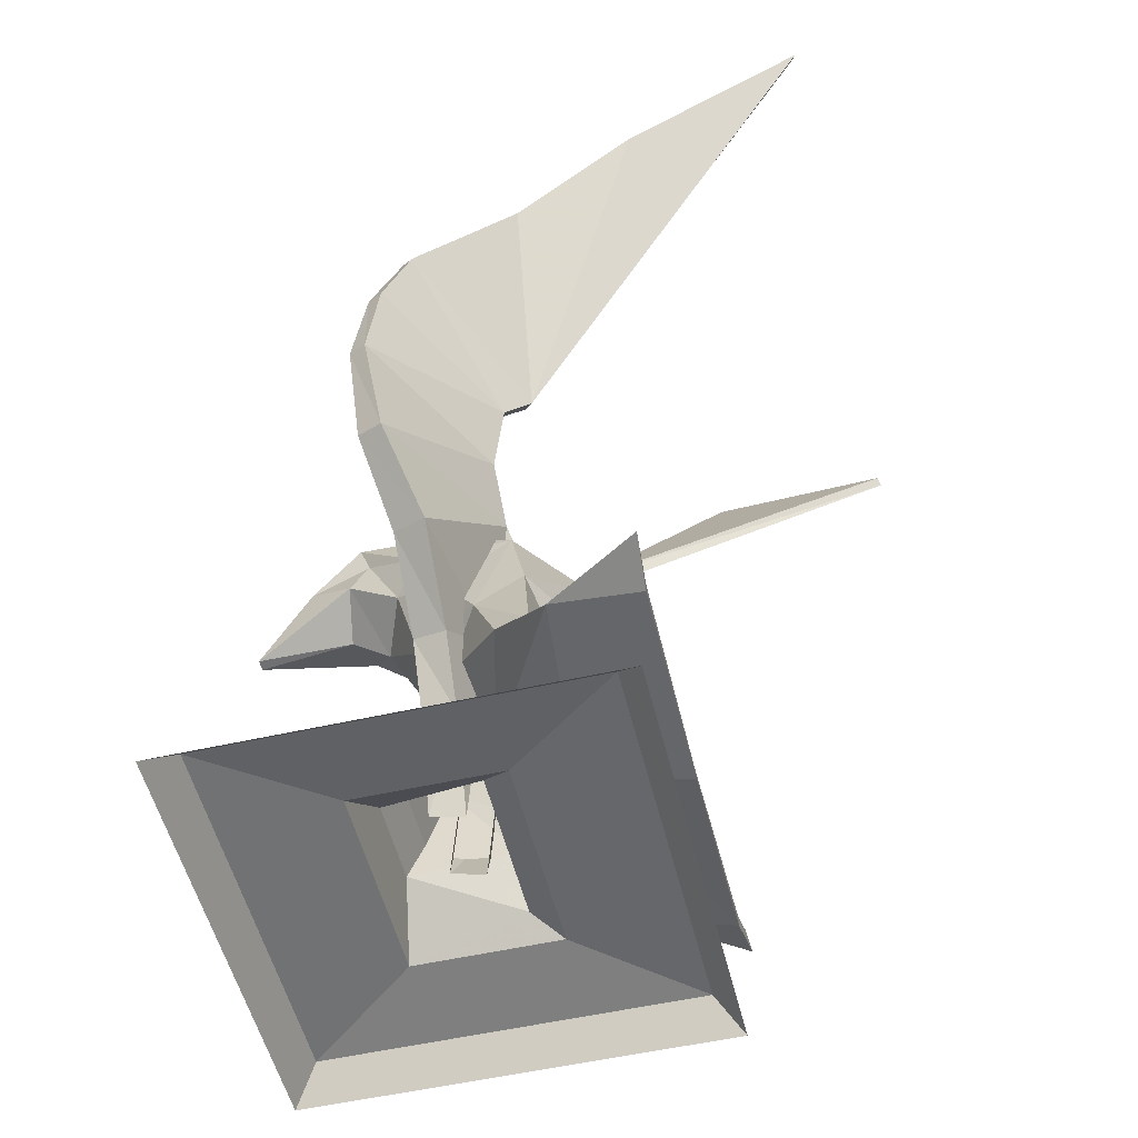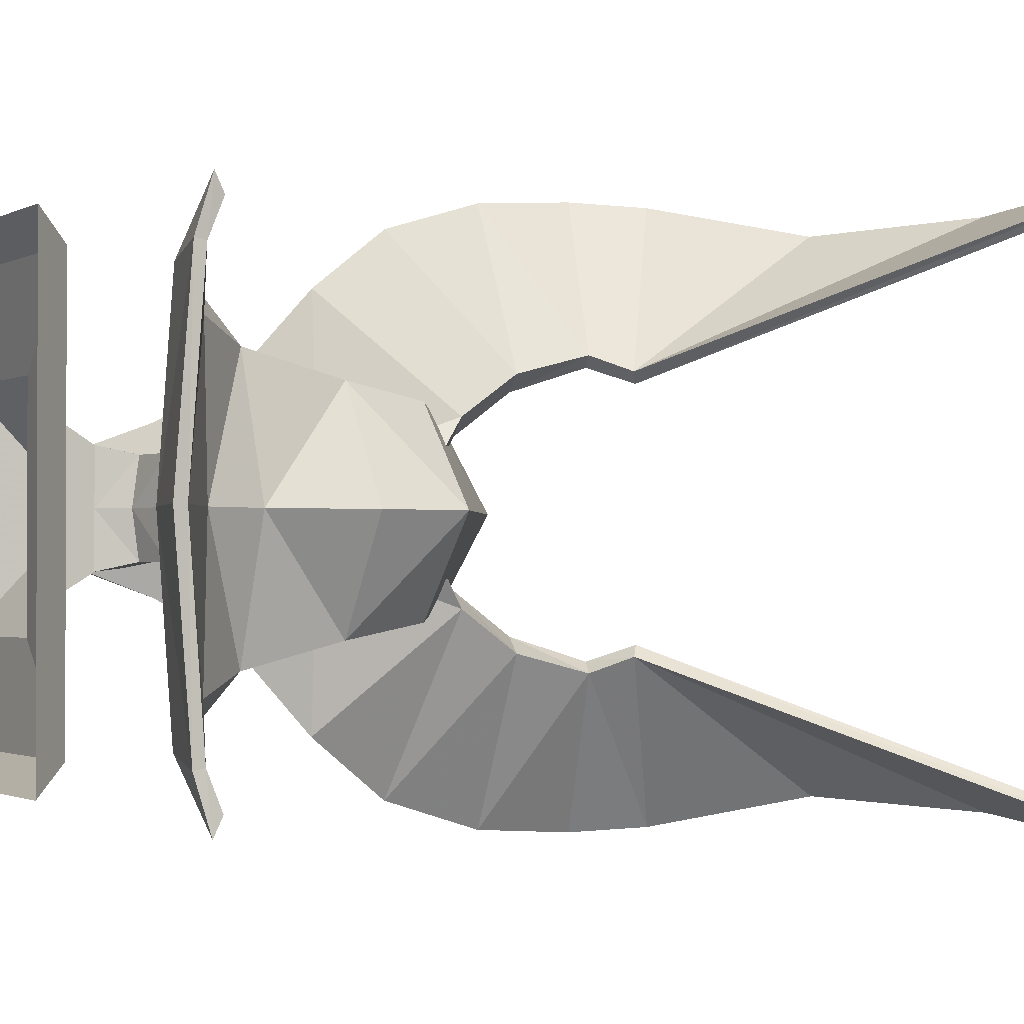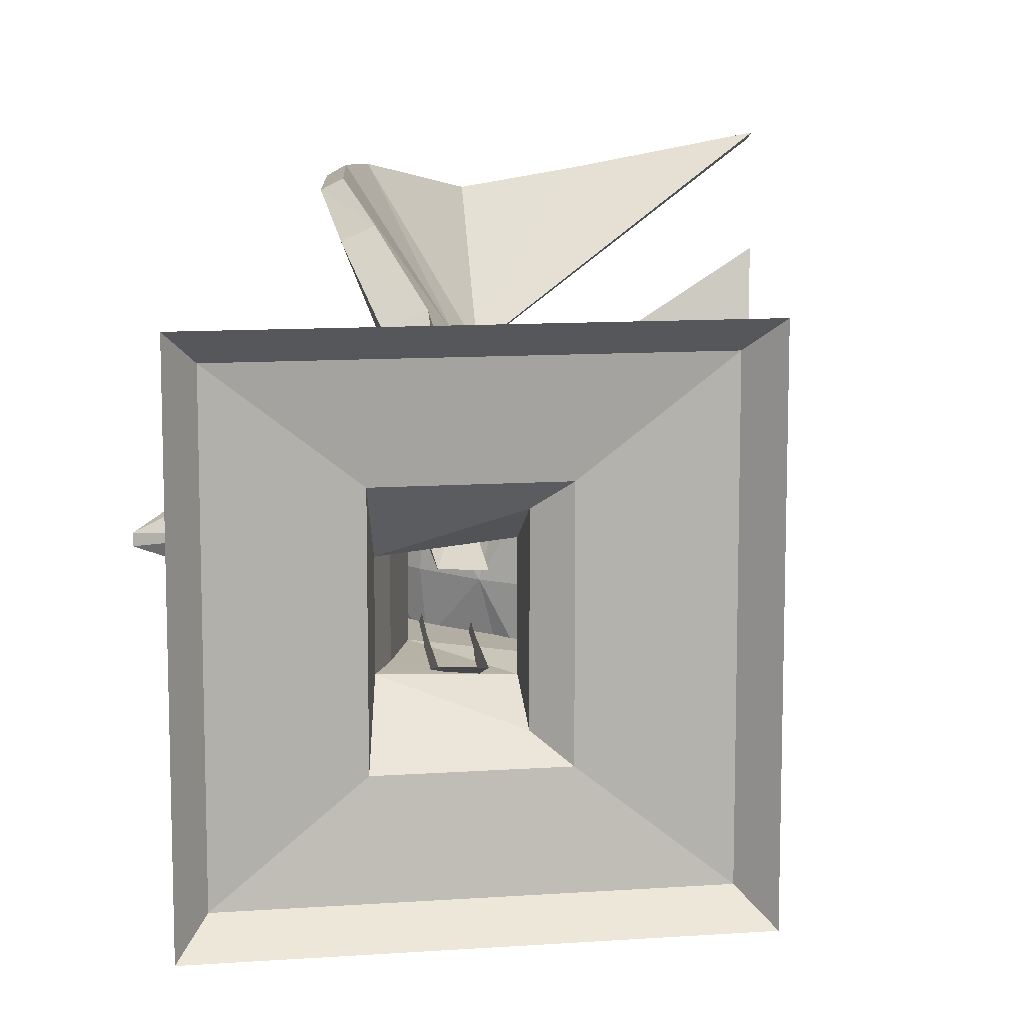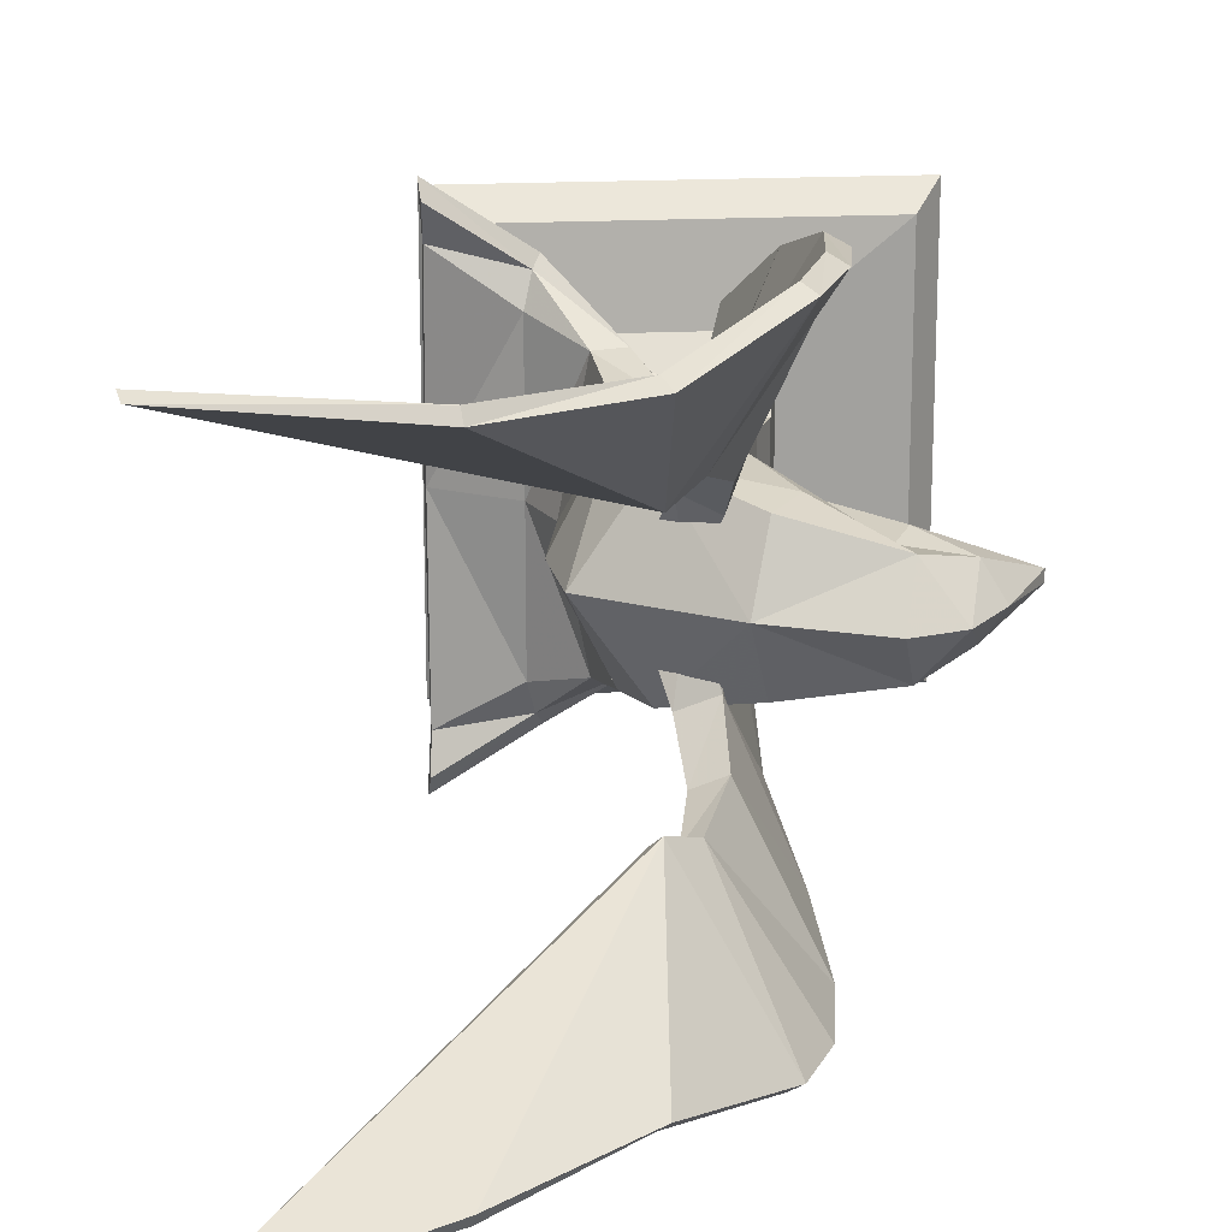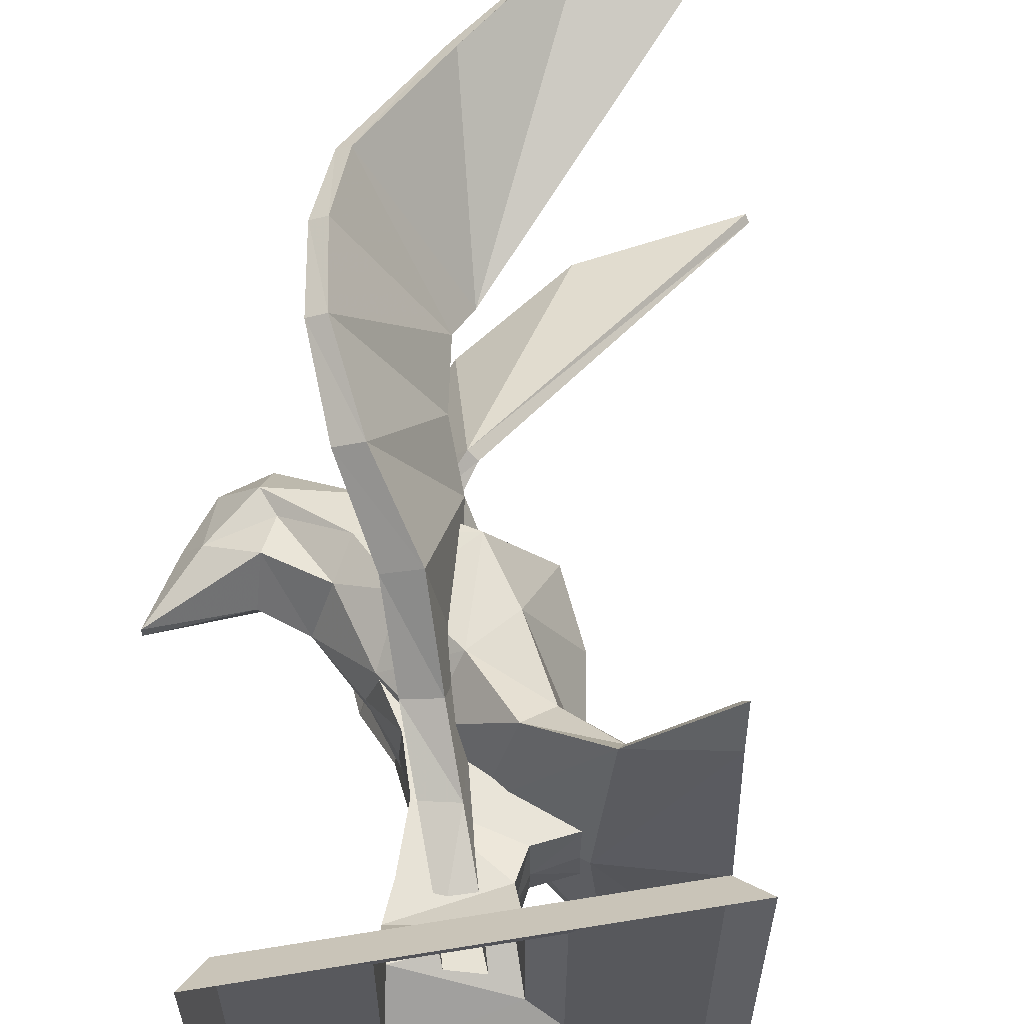
<metadata>
{"format":"obj","ext":"obj","renderer":"f3d","projection":"perspective","resolution":1024,"background":"white","views":[{"elev":-53.9,"azim":-166.4,"up":"+Z"},{"elev":-1.4,"azim":-118.8,"up":"+Y"},{"elev":11.0,"azim":170.2,"up":"+Y"},{"elev":18.1,"azim":-5.9,"up":"+Y"},{"elev":60.6,"azim":170.5,"up":"+Y"}]}
</metadata>
<code>
g huodong_fuben_660_bingniao
v -16.85 -40.85 112.1
v -0.3804 -33.84 139.6
v -29.25 -36.68 154.6
v -36.29 -42.2 122.5
v -2.485 -21.98 97.95
v 10.73 -18.08 120
v 82.9 -2.201 156
v 82.9 7.2e-05 156
v 66.9 7.5e-05 182.9
v 59.31 -12.87 177.6
v -54.99 6.6e-05 158
v -57.92 6.1e-05 125.2
v 11.26 -29.53 164.9
v 34.18 -18.52 181.4
v 38.49 -19.03 192.7
v 0.2504 -27.65 178.4
v 28.73 6.8e-05 145.5
v 44.92 7.1e-05 158.3
v 41.08 -19.99 167.9
v 19.69 -22.77 151.5
v 33.09 7.7e-05 208.4
v -6.907 7.3e-05 190.7
v 82.9 7.2e-05 156
v -51.07 5.6e-05 87.45
v -40.66 -51.44 83.76
v -28.35 -51.51 80.21
v -59 5.2e-05 64.87
v -58.86 -59.14 63.57
v -55.78 -71.1 59.24
v -53.09 -75.68 56.04
v -15.5 5.6e-05 78.85
v -46.17 5.1e-05 53.06
v -88.37 4.8e-05 46.24
v -88.33 -78.25 52.2
v -88.35 -79.12 47.9
v -88.77 4.7e-05 41.36
v -88.96 -92.22 57.67
v -88.77 4.7e-05 41.36
v -88.35 -79.12 47.9
v -89.84 -99.48 53.78
v 14.11 6.3e-05 118.8
v -0.3516 5.9e-05 96.94
v 6.113 -16.92 77.03
v -27.24 -16.92 54.87
v -20.6 -19.97 42.46
v 14.59 -16.92 51.63
v 20.9 -16.92 37.07
v -20.78 -31.63 23.99
v 5.472 -16.92 99.17
v 7.081 6e-05 99.17
v 14.89 6.4e-05 120.2
v 10.78 -16.92 121.9
v 14.59 -16.92 51.63
v 14.59 5.3e-05 51.63
v 6.113 5.7e-05 77.03
v 6.113 -16.92 77.03
v -27.24 -16.92 54.87
v -27.24 5.2e-05 52.5
v -20.6 5e-05 42.46
v -20.6 -19.97 42.46
v -20.78 4.8e-05 23.99
v -20.78 -31.63 23.99
v 20.9 -16.92 37.07
v 20.9 5.2e-05 37.07
v 25.4 -40.38 16.24
v 25.4 4.9e-05 16.24
v -32.1 4.6e-05 16.24
v -32.1 -40.38 16.24
v -44.84 -16.92 57.08
v -44.84 5.1e-05 55.74
v 25.4 -40.38 16.24
v -32.1 -40.38 16.24
v -77.24 -75.88 12.39
v 70.53 -75.88 12.39
v 25.4 4.9e-05 16.24
v 70.53 5e-05 12.39
v -32.1 4.6e-05 16.24
v -77.24 4.3e-05 12.39
v 70.53 -75.88 12.39
v -77.24 -75.88 12.39
v -87.25 -86.06 -0.0663
v 80.54 -86.06 -0.0663
v 70.53 5e-05 12.39
v 70.53 -75.88 12.39
v 80.54 -86.06 -0.0663
v 80.54 4.9e-05 -0.06631
v -77.24 -75.88 12.39
v -77.24 4.3e-05 12.39
v -87.25 4.1e-05 -0.06631
v -87.25 -86.06 -0.0663
v 52.49 7.7e-05 202.1
v -16.85 40.85 112.1
v -36.29 42.2 122.5
v -29.25 36.68 154.6
v -0.3804 33.84 139.6
v 10.73 18.09 120
v -2.485 21.98 97.95
v 82.9 2.201 156
v 59.31 12.87 177.6
v 11.26 29.53 164.9
v 0.2504 27.65 178.4
v 38.49 19.03 192.7
v 34.18 18.52 181.4
v 19.69 22.77 151.5
v 41.08 19.99 167.9
v -40.66 51.44 83.76
v -28.35 51.51 80.21
v -58.86 59.14 63.57
v -53.09 75.68 56.04
v -55.78 71.1 59.24
v -88.33 78.25 52.2
v -88.35 79.12 47.9
v -88.96 92.22 57.67
v -88.35 79.12 47.9
v -89.84 99.48 53.78
v 6.113 16.92 77.03
v 14.59 16.92 51.63
v -20.6 19.97 42.46
v -27.24 16.92 54.87
v 20.9 16.92 37.07
v -20.78 31.63 23.99
v 5.472 16.92 99.17
v 10.78 16.92 121.9
v 14.59 16.92 51.63
v 6.113 16.92 77.03
v -27.24 16.92 54.87
v -20.6 19.97 42.46
v -20.78 31.63 23.99
v 20.9 16.92 37.07
v 25.4 40.38 16.24
v -32.1 40.38 16.24
v -44.84 16.92 57.08
v 25.4 40.38 16.24
v 70.53 75.88 12.39
v -77.24 75.88 12.39
v -32.1 40.38 16.24
v 70.53 75.88 12.39
v 80.54 86.06 -0.06633
v -87.25 86.06 -0.06633
v -77.24 75.88 12.39
v 80.54 86.06 -0.06633
v 70.53 75.88 12.39
v -77.24 75.88 12.39
v -87.25 86.06 -0.06633
v -29.56 -54.43 217.8
v 5.529 -111.7 229.9
v -5.129 -110.1 255.9
v -39.27 -48.68 230
v -24.2 -47.52 192.6
v 10.37 -109.8 196.1
v -25.87 -32.29 170.7
v 4.891 -97.83 156.9
v -33.24 -9.344 153.1
v -26.46 -7.041 133.5
v -17.07 -14.05 121.5
v -0.2334 -106.7 258.3
v 11.79 -108.1 231.8
v -23.19 -50.59 220.3
v -35.59 -44.74 232.8
v 17.54 -106 198
v -12.57 -41.96 196.1
v 15.42 -92.82 159.7
v -12.19 -26.08 174.5
v -3.344 -13.99 125.5
v -12.75 6.5e-05 137.7
v -19.59 6.7e-05 157.1
v -0.2334 -106.7 258.3
v -5.129 -110.1 255.9
v 5.529 -111.7 229.9
v 11.79 -108.1 231.8
v -23.19 -50.59 220.3
v -29.56 -54.43 217.8
v -39.27 -48.68 230
v -35.59 -44.74 232.8
v -41.38 -94.37 302.2
v -44.76 -98.19 298.9
v -12.57 -41.96 196.1
v -24.2 -47.52 192.6
v 10.37 -109.8 196.1
v 17.54 -106 198
v 15.42 -92.82 159.7
v 4.891 -97.83 156.9
v -7.083 -74.81 124
v 6.634 -68.63 127.8
v -12.19 -26.08 174.5
v -25.87 -32.29 170.7
v -19.59 6.7e-05 157.1
v -33.24 -9.344 153.1
v -93.23 -97.52 339.7
v -93.89 -102 337
v -168.7 -113.1 358.4
v -167.6 -110.4 361.1
v -167.6 -110.4 361.1
v -168.7 -113.1 358.4
v -14.67 -14.01 93.8
v -12.27 -13.97 66.47
v -8.945 -28.53 67.3
v -8.014 -44.11 95.46
v 4.774 -26.51 71.15
v 1.448 -13.98 70.37
v -0.948 -13.99 97.73
v 5.704 -40.01 99.29
v -8.945 -28.53 67.3
v 4.774 -26.51 71.15
v 5.704 -40.01 99.29
v -8.014 -44.11 95.46
v -7.083 -74.81 124
v 6.634 -68.63 127.8
v -9.876 -13.93 27.52
v 3.844 -13.97 31.4
v -29.56 54.43 217.8
v -39.27 48.68 230
v -5.129 110.1 255.9
v 5.528 111.7 229.9
v 10.37 109.8 196.1
v -24.2 47.52 192.6
v 4.891 97.83 156.9
v -25.87 32.29 170.7
v -33.24 9.344 153.1
v -17.07 14.05 121.5
v -26.46 7.041 133.5
v -0.2334 106.7 258.3
v -35.59 44.74 232.8
v -23.19 50.59 220.3
v 11.79 108.1 231.8
v 17.54 106 198
v -12.57 41.96 196.1
v 15.42 92.82 159.7
v -12.19 26.08 174.5
v -3.344 13.99 125.5
v -0.2334 106.7 258.3
v 11.79 108.1 231.8
v 5.528 111.7 229.9
v -5.129 110.1 255.9
v -23.19 50.59 220.3
v -35.59 44.74 232.8
v -39.27 48.68 230
v -29.56 54.43 217.8
v -41.38 94.37 302.2
v -44.76 98.19 298.9
v -12.57 41.96 196.1
v -24.2 47.52 192.6
v 17.54 106 198
v 10.37 109.8 196.1
v 15.42 92.82 159.7
v 6.634 68.63 127.8
v -7.083 74.81 124
v 4.891 97.83 156.9
v -12.19 26.08 174.5
v -25.87 32.29 170.7
v -33.24 9.344 153.1
v -93.23 97.52 339.7
v -93.89 102 337
v -167.6 110.4 361.1
v -168.7 113.1 358.4
v -167.6 110.4 361.1
v -168.7 113.1 358.4
v -14.67 14.01 93.8
v -8.014 44.11 95.46
v -8.945 28.53 67.3
v -12.27 13.97 66.47
v 4.774 26.51 71.15
v 5.704 40.01 99.29
v -0.948 13.99 97.73
v 1.448 13.98 70.37
v -8.945 28.53 67.3
v -8.014 44.11 95.46
v 5.704 40.01 99.29
v 4.774 26.51 71.15
v -7.083 74.81 124
v 6.634 68.63 127.8
v 3.844 13.97 31.4
v -9.876 13.93 27.52
v -22.33 -16.92 80.14
v 5.472 -16.92 99.17
v 10.78 -16.92 121.9
v 25.4 -40.38 16.24
v -32.1 -40.38 16.24
v -44.84 -16.92 57.08
v -22.33 16.92 80.14
v 10.78 16.92 121.9
v 5.472 16.92 99.17
v 25.4 40.38 16.24
v -32.1 40.38 16.24
v -44.84 16.92 57.08
v -44.76 -98.19 298.9
v -93.89 -102 337
v -168.7 -113.1 358.4
v -41.38 -94.37 302.2
v -93.23 -97.52 339.7
v -167.6 -110.4 361.1
v -9.876 -13.93 27.52
v 3.844 -13.97 31.4
v -44.76 98.19 298.9
v -93.89 102 337
v -168.7 113.1 358.4
v -41.38 94.37 302.2
v -93.23 97.52 339.7
v -167.6 110.4 361.1
v -9.876 13.93 27.52
v 3.844 13.97 31.4
f 1 2 3
f 3 4 1
f 1 5 6
f 6 2 1
f 7 8 9
f 9 10 7
f 4 3 11
f 11 12 4
f 13 14 15
f 15 16 13
f 17 18 19
f 19 20 17
f 20 19 14
f 14 13 20
f 15 21 22
f 22 16 15
f 18 23 7
f 7 19 18
f 3 16 22
f 22 11 3
f 4 12 24
f 24 25 4
f 1 4 25
f 25 26 1
f 25 24 27
f 27 28 25
f 26 25 29
f 29 30 26
f 31 26 30
f 30 32 31
f 28 27 33
f 33 34 28
f 32 30 35
f 35 36 32
f 34 37 29
f 29 28 34
f 33 38 39
f 39 34 33
f 34 39 40
f 40 37 34
f 17 20 6
f 6 41 17
f 5 42 41
f 41 6 5
f 5 26 31
f 31 42 5
f 29 37 40
f 40 30 29
f 43 44 45
f 45 46 43
f 47 46 45
f 45 48 47
f 49 50 51
f 51 52 49
f 53 54 55
f 55 56 53
f 57 58 59
f 59 60 57
f 60 59 61
f 61 62 60
f 63 64 54
f 54 53 63
f 63 65 66
f 66 64 63
f 62 61 67
f 67 68 62
f 69 70 58
f 58 57 69
f 56 55 50
f 50 49 56
f 71 72 73
f 73 74 71
f 75 71 74
f 74 76 75
f 72 77 78
f 78 73 72
f 79 80 81
f 81 82 79
f 83 84 85
f 85 86 83
f 87 88 89
f 89 90 87
f 10 9 91
f 91 15 10
f 92 93 94
f 94 95 92
f 92 95 96
f 96 97 92
f 98 99 9
f 9 8 98
f 93 12 11
f 11 94 93
f 100 101 102
f 102 103 100
f 17 104 105
f 105 18 17
f 104 100 103
f 103 105 104
f 102 101 22
f 22 21 102
f 18 105 98
f 98 23 18
f 94 11 22
f 22 101 94
f 93 106 24
f 24 12 93
f 92 107 106
f 106 93 92
f 106 108 27
f 27 24 106
f 107 109 110
f 110 106 107
f 31 32 109
f 109 107 31
f 108 111 33
f 33 27 108
f 32 36 112
f 112 109 32
f 111 108 110
f 110 113 111
f 33 111 114
f 114 38 33
f 111 113 115
f 115 114 111
f 17 41 96
f 96 104 17
f 97 96 41
f 41 42 97
f 97 42 31
f 31 107 97
f 110 109 115
f 115 113 110
f 116 117 118
f 118 119 116
f 120 121 118
f 118 117 120
f 122 123 51
f 51 50 122
f 124 125 55
f 55 54 124
f 126 127 59
f 59 58 126
f 127 128 61
f 61 59 127
f 129 124 54
f 54 64 129
f 129 64 66
f 66 130 129
f 128 131 67
f 67 61 128
f 132 126 58
f 58 70 132
f 125 122 50
f 50 55 125
f 133 134 135
f 135 136 133
f 75 76 134
f 134 133 75
f 136 135 78
f 78 77 136
f 137 138 139
f 139 140 137
f 83 86 141
f 141 142 83
f 143 144 89
f 89 88 143
f 99 102 91
f 91 9 99
f 145 146 147
f 147 148 145
f 145 149 150
f 150 146 145
f 149 151 152
f 152 150 149
f 153 154 155
f 155 151 153
f 156 157 158
f 158 159 156
f 160 161 158
f 158 157 160
f 162 163 161
f 161 160 162
f 164 165 166
f 166 163 164
f 167 168 169
f 169 170 167
f 171 172 173
f 173 174 171
f 175 176 168
f 168 167 175
f 177 178 172
f 172 171 177
f 170 169 179
f 179 180 170
f 181 182 183
f 183 184 181
f 185 186 178
f 178 177 185
f 180 179 182
f 182 181 180
f 187 188 186
f 186 185 187
f 189 190 176
f 176 175 189
f 174 173 191
f 191 192 174
f 193 194 190
f 190 189 193
f 195 196 197
f 197 198 195
f 199 200 201
f 201 202 199
f 203 204 205
f 205 206 203
f 198 207 155
f 155 195 198
f 164 208 202
f 202 201 164
f 203 209 210
f 210 204 203
f 184 183 206
f 206 205 184
f 211 212 213
f 213 214 211
f 211 214 215
f 215 216 211
f 216 215 217
f 217 218 216
f 219 218 220
f 220 221 219
f 222 223 224
f 224 225 222
f 226 225 224
f 224 227 226
f 228 226 227
f 227 229 228
f 230 229 166
f 166 165 230
f 231 232 233
f 233 234 231
f 235 236 237
f 237 238 235
f 239 231 234
f 234 240 239
f 241 235 238
f 238 242 241
f 232 243 244
f 244 233 232
f 245 246 247
f 247 248 245
f 249 241 242
f 242 250 249
f 243 245 248
f 248 244 243
f 187 249 250
f 250 251 187
f 252 239 240
f 240 253 252
f 236 254 255
f 255 237 236
f 256 252 253
f 253 257 256
f 258 259 260
f 260 261 258
f 262 263 264
f 264 265 262
f 266 267 268
f 268 269 266
f 259 258 220
f 220 270 259
f 230 264 263
f 263 271 230
f 266 269 272
f 272 273 266
f 246 268 267
f 267 247 246
f 15 91 21
f 19 10 14
f 14 10 15
f 3 13 16
f 2 13 3
f 2 20 13
f 30 40 35
f 28 29 25
f 5 1 26
f 20 2 6
f 274 275 276
f 48 277 47
f 48 278 277
f 274 44 43
f 274 279 44
f 274 43 275
f 19 7 10
f 102 21 91
f 105 103 99
f 103 102 99
f 94 101 100
f 95 94 100
f 95 100 104
f 109 112 115
f 108 106 110
f 97 107 92
f 104 96 95
f 280 281 282
f 121 120 283
f 121 283 284
f 280 116 119
f 280 119 285
f 280 282 116
f 105 99 98
f 148 147 286
f 152 151 207
f 207 151 155
f 148 286 287
f 148 287 288
f 156 159 289
f 163 162 208
f 163 208 164
f 289 159 290
f 290 159 291
f 196 292 197
f 199 293 200
f 212 294 213
f 217 270 218
f 270 220 218
f 212 295 294
f 212 296 295
f 222 297 223
f 229 271 228
f 229 230 271
f 297 298 223
f 298 299 223
f 261 260 300
f 262 265 301

</code>
